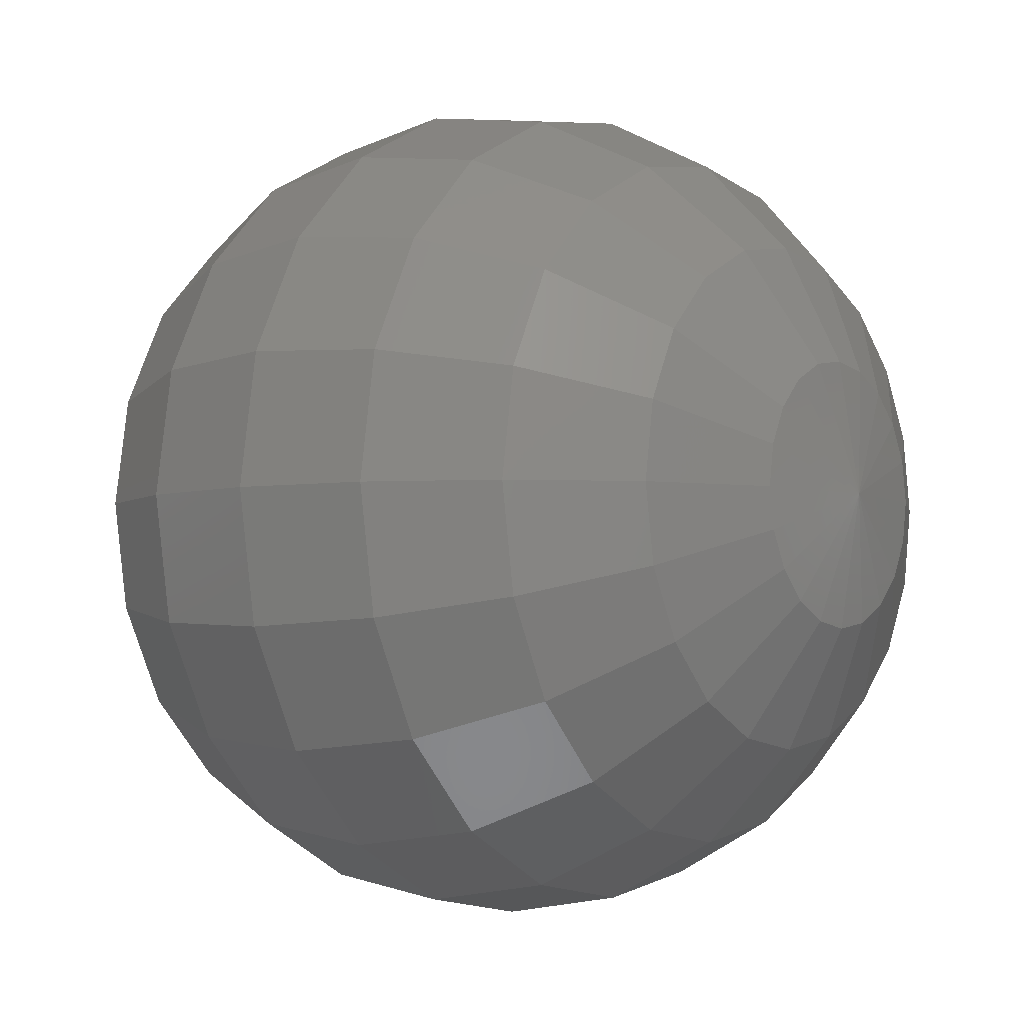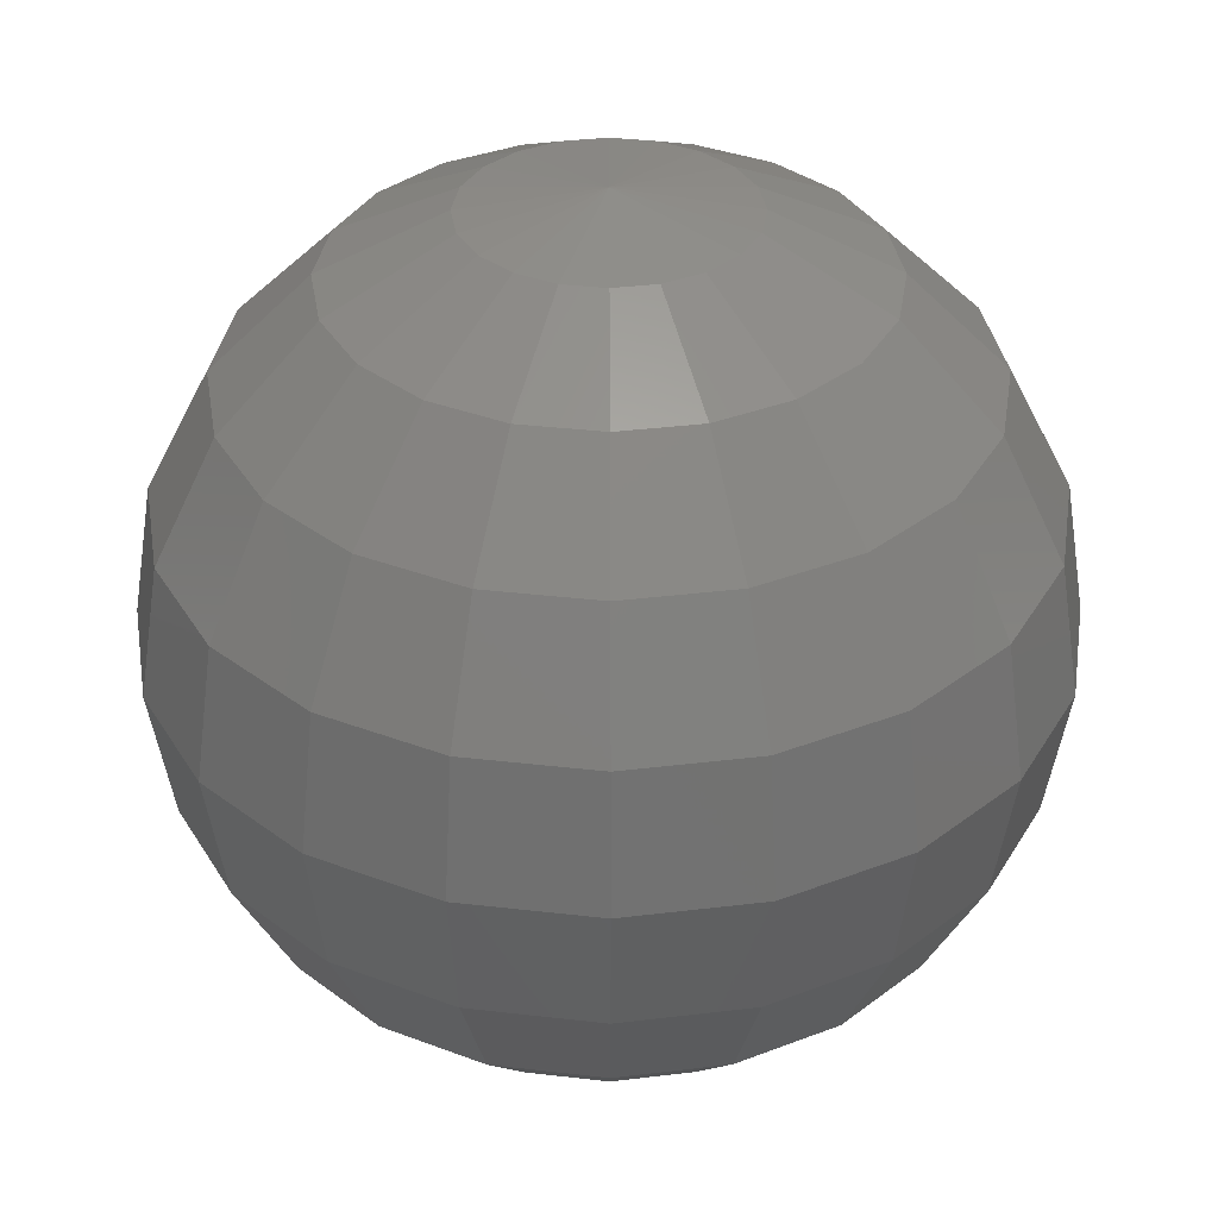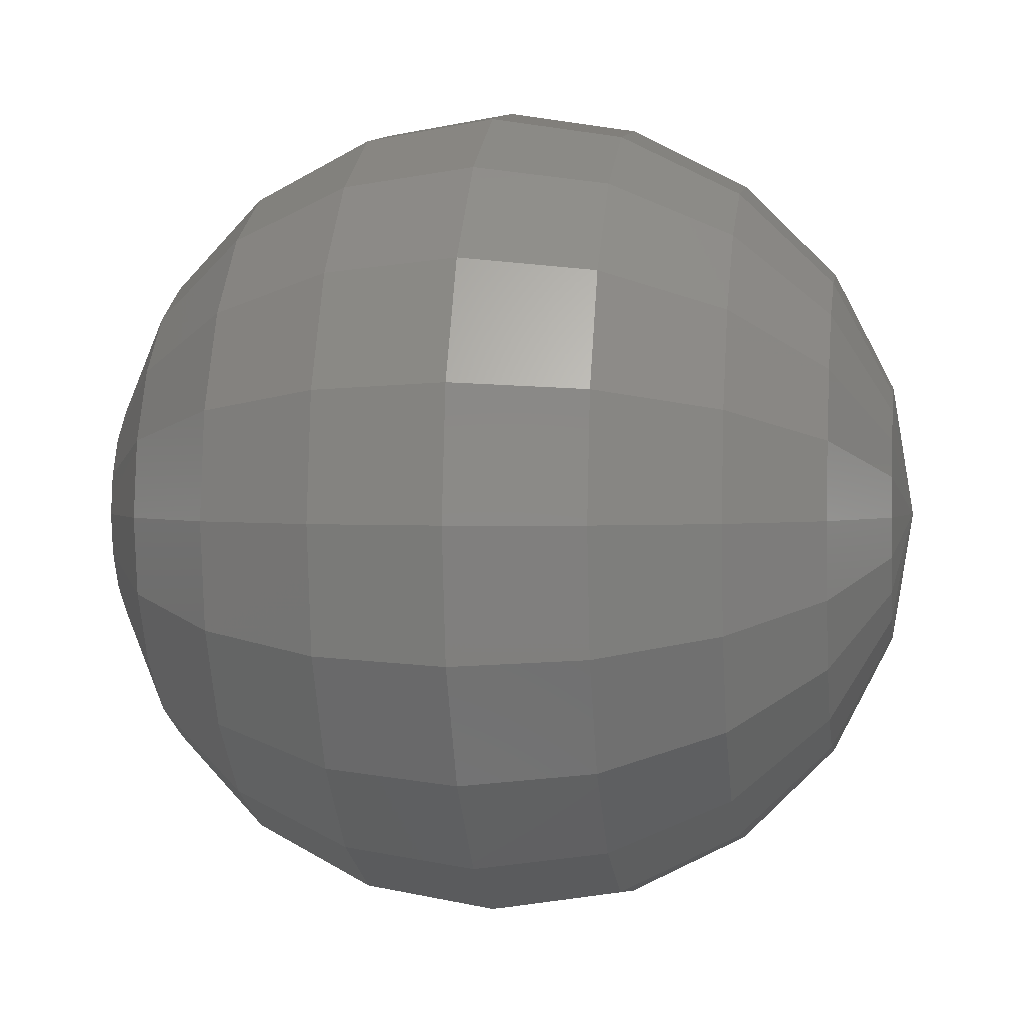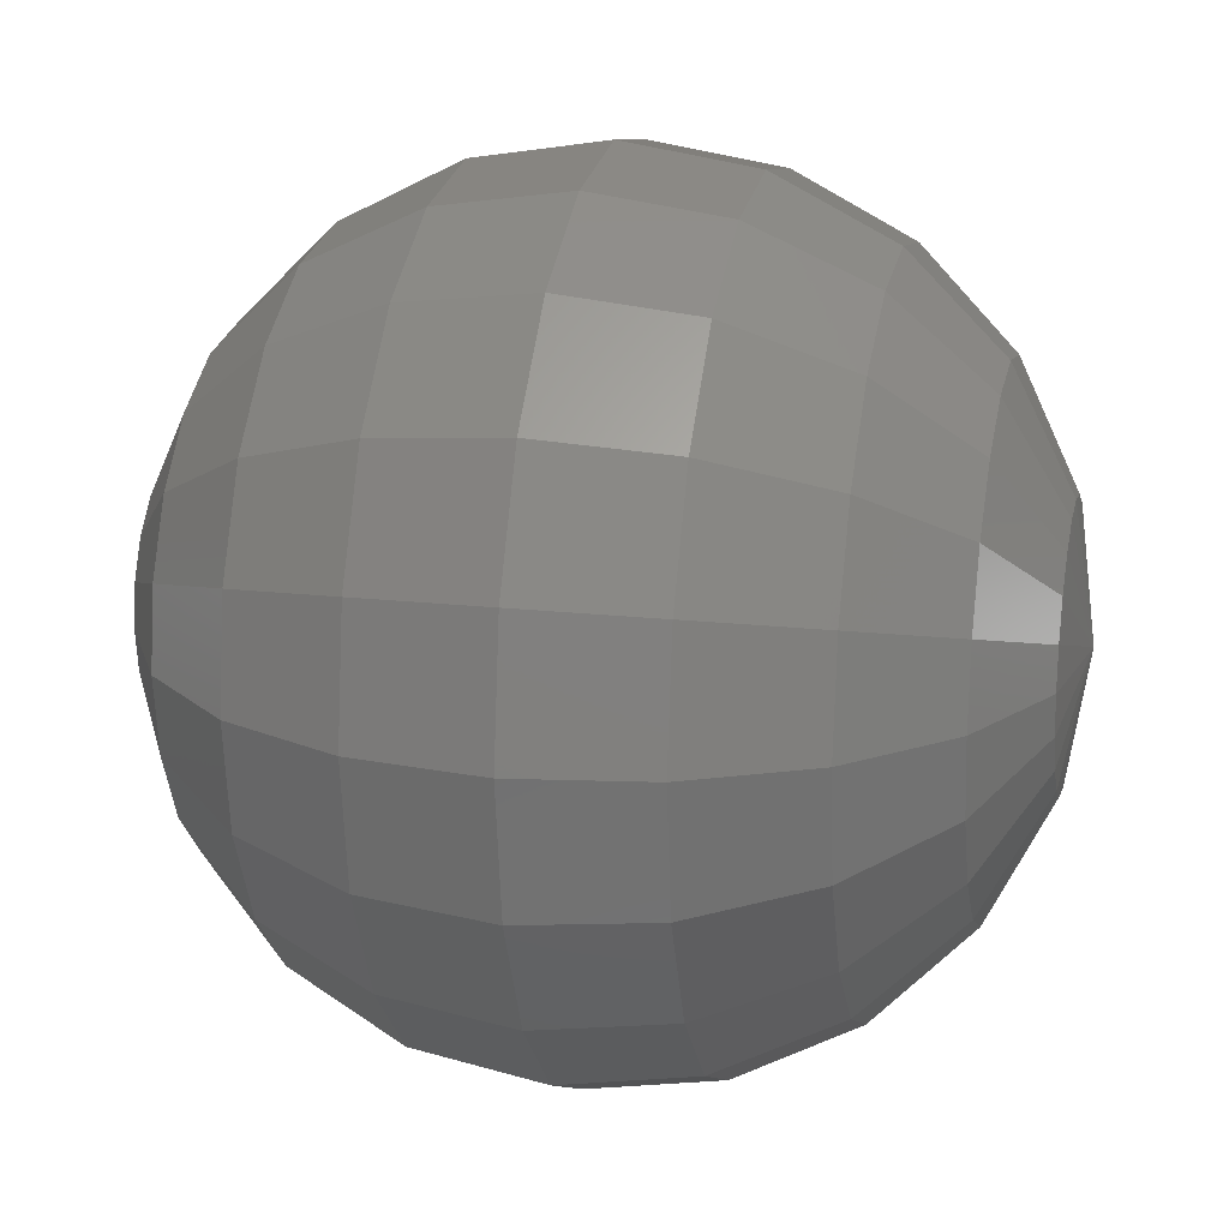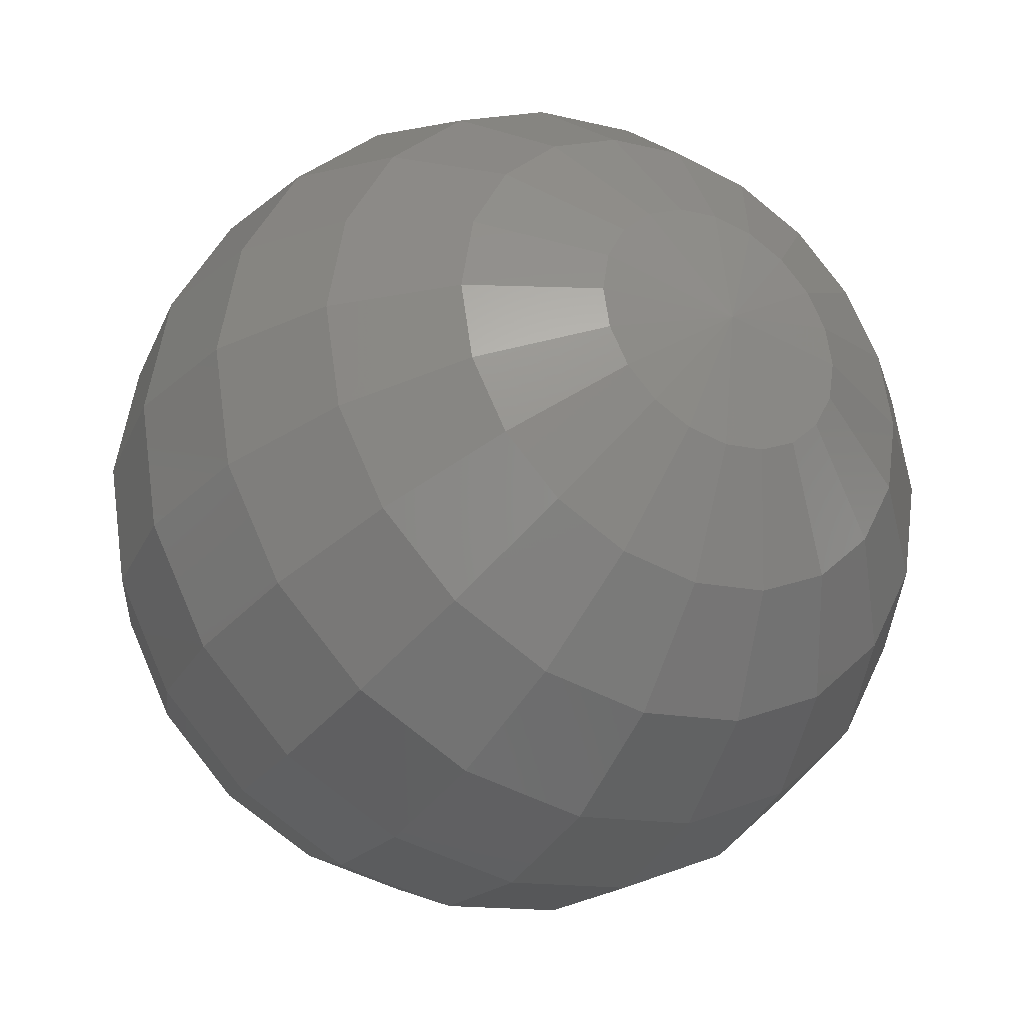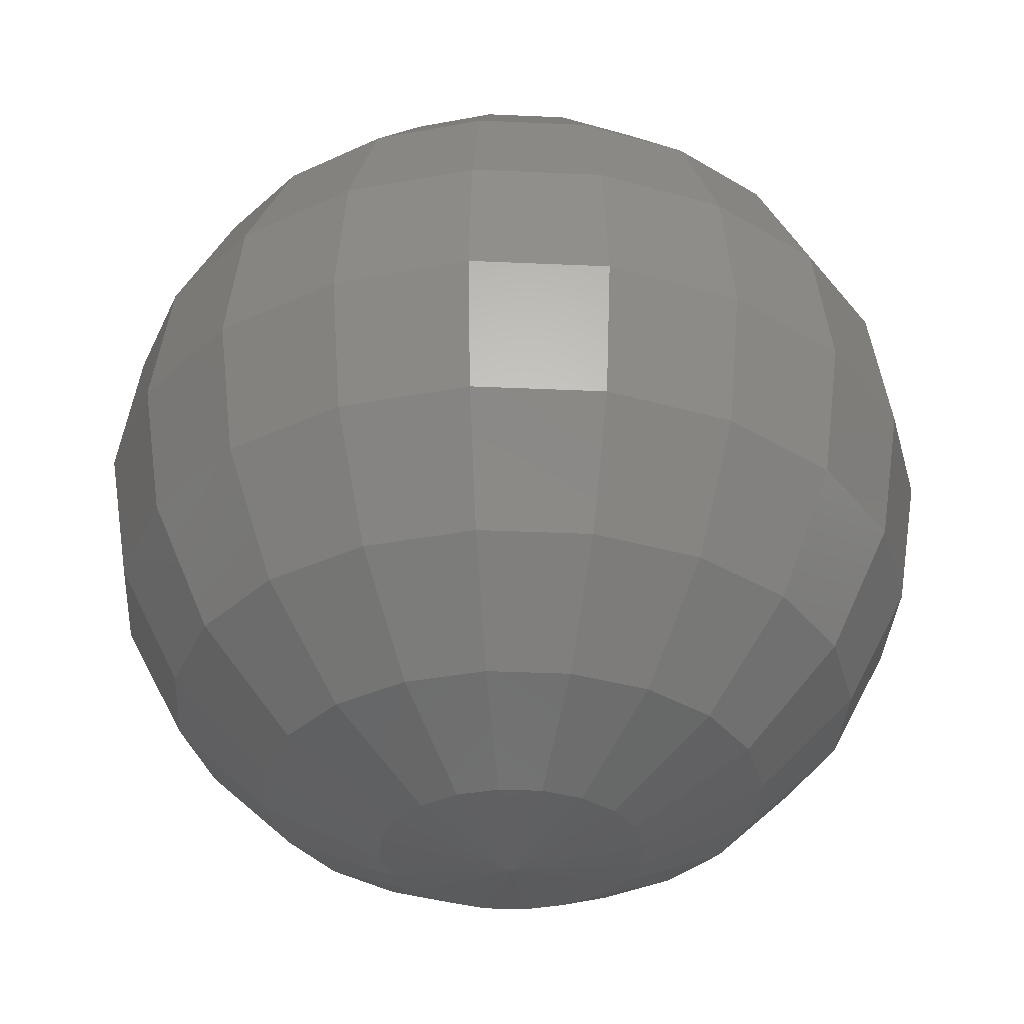
<metadata>
{"format":"stl","ext":"stl","renderer":"f3d","projection":"perspective","resolution":1024,"background":"white","views":[{"elev":-4.0,"azim":-52.8,"up":"+Y"},{"elev":35.2,"azim":179.8,"up":"+Z"},{"elev":1.7,"azim":98.7,"up":"+Y"},{"elev":17.7,"azim":102.6,"up":"+Y"},{"elev":-30.2,"azim":-29.6,"up":"+Y"},{"elev":-33.9,"azim":-12.5,"up":"+Z"}]}
</metadata>
<code>
# stl→obj: 182 verts, 360 faces
v 0 0 1
v 0.2939 -0.09549 0.9511
v 0.309 -0 0.9511
v 0.25 -0.1816 0.9511
v 0.1816 -0.25 0.9511
v 0.09549 -0.2939 0.9511
v -0 -0.309 0.9511
v -0.09549 -0.2939 0.9511
v -0.1816 -0.25 0.9511
v -0.25 -0.1816 0.9511
v -0.2939 -0.09549 0.9511
v -0.309 0 0.9511
v -0.2939 0.09549 0.9511
v -0.25 0.1816 0.9511
v -0.1816 0.25 0.9511
v -0.09549 0.2939 0.9511
v 0 0.309 0.9511
v 0.09549 0.2939 0.9511
v 0.1816 0.25 0.9511
v 0.25 0.1816 0.9511
v 0.2939 0.09549 0.9511
v 0.5878 -0 0.809
v 0.559 -0.1816 0.809
v 0.4755 -0.3455 0.809
v 0.3455 -0.4755 0.809
v 0.1816 -0.559 0.809
v -0 -0.5878 0.809
v -0.1816 -0.559 0.809
v -0.3455 -0.4755 0.809
v -0.4755 -0.3455 0.809
v -0.559 -0.1816 0.809
v -0.5878 0 0.809
v -0.559 0.1816 0.809
v -0.4755 0.3455 0.809
v -0.3455 0.4755 0.809
v -0.1816 0.559 0.809
v 0 0.5878 0.809
v 0.1816 0.559 0.809
v 0.3455 0.4755 0.809
v 0.4755 0.3455 0.809
v 0.559 0.1816 0.809
v 0.809 -0 0.5878
v 0.7694 -0.25 0.5878
v 0.6545 -0.4755 0.5878
v 0.4755 -0.6545 0.5878
v 0.25 -0.7694 0.5878
v -0 -0.809 0.5878
v -0.25 -0.7694 0.5878
v -0.4755 -0.6545 0.5878
v -0.6545 -0.4755 0.5878
v -0.7694 -0.25 0.5878
v -0.809 0 0.5878
v -0.7694 0.25 0.5878
v -0.6545 0.4755 0.5878
v -0.4755 0.6545 0.5878
v -0.25 0.7694 0.5878
v 0 0.809 0.5878
v 0.25 0.7694 0.5878
v 0.4755 0.6545 0.5878
v 0.6545 0.4755 0.5878
v 0.7694 0.25 0.5878
v 0.9511 -0 0.309
v 0.9045 -0.2939 0.309
v 0.7694 -0.559 0.309
v 0.559 -0.7694 0.309
v 0.2939 -0.9045 0.309
v -0 -0.9511 0.309
v -0.2939 -0.9045 0.309
v -0.559 -0.7694 0.309
v -0.7694 -0.559 0.309
v -0.9045 -0.2939 0.309
v -0.9511 0 0.309
v -0.9045 0.2939 0.309
v -0.7694 0.559 0.309
v -0.559 0.7694 0.309
v -0.2939 0.9045 0.309
v 0 0.9511 0.309
v 0.2939 0.9045 0.309
v 0.559 0.7694 0.309
v 0.7694 0.559 0.309
v 0.9045 0.2939 0.309
v 1 -0 0
v 0.9511 -0.309 0
v 0.809 -0.5878 0
v 0.5878 -0.809 0
v 0.309 -0.9511 0
v -0 -1 0
v -0.309 -0.9511 0
v -0.5878 -0.809 0
v -0.809 -0.5878 0
v -0.9511 -0.309 0
v -1 0 0
v -0.9511 0.309 0
v -0.809 0.5878 0
v -0.5878 0.809 0
v -0.309 0.9511 0
v 0 1 0
v 0.309 0.9511 0
v 0.5878 0.809 0
v 0.809 0.5878 0
v 0.9511 0.309 0
v 0.9511 -0 -0.309
v 0.9045 -0.2939 -0.309
v 0.7694 -0.559 -0.309
v 0.559 -0.7694 -0.309
v 0.2939 -0.9045 -0.309
v -0 -0.9511 -0.309
v -0.2939 -0.9045 -0.309
v -0.559 -0.7694 -0.309
v -0.7694 -0.559 -0.309
v -0.9045 -0.2939 -0.309
v -0.9511 0 -0.309
v -0.9045 0.2939 -0.309
v -0.7694 0.559 -0.309
v -0.559 0.7694 -0.309
v -0.2939 0.9045 -0.309
v 0 0.9511 -0.309
v 0.2939 0.9045 -0.309
v 0.559 0.7694 -0.309
v 0.7694 0.559 -0.309
v 0.9045 0.2939 -0.309
v 0.809 -0 -0.5878
v 0.7694 -0.25 -0.5878
v 0.6545 -0.4755 -0.5878
v 0.4755 -0.6545 -0.5878
v 0.25 -0.7694 -0.5878
v -0 -0.809 -0.5878
v -0.25 -0.7694 -0.5878
v -0.4755 -0.6545 -0.5878
v -0.6545 -0.4755 -0.5878
v -0.7694 -0.25 -0.5878
v -0.809 0 -0.5878
v -0.7694 0.25 -0.5878
v -0.6545 0.4755 -0.5878
v -0.4755 0.6545 -0.5878
v -0.25 0.7694 -0.5878
v 0 0.809 -0.5878
v 0.25 0.7694 -0.5878
v 0.4755 0.6545 -0.5878
v 0.6545 0.4755 -0.5878
v 0.7694 0.25 -0.5878
v 0.5878 -0 -0.809
v 0.559 -0.1816 -0.809
v 0.4755 -0.3455 -0.809
v 0.3455 -0.4755 -0.809
v 0.1816 -0.559 -0.809
v -0 -0.5878 -0.809
v -0.1816 -0.559 -0.809
v -0.3455 -0.4755 -0.809
v -0.4755 -0.3455 -0.809
v -0.559 -0.1816 -0.809
v -0.5878 0 -0.809
v -0.559 0.1816 -0.809
v -0.4755 0.3455 -0.809
v -0.3455 0.4755 -0.809
v -0.1816 0.559 -0.809
v 0 0.5878 -0.809
v 0.1816 0.559 -0.809
v 0.3455 0.4755 -0.809
v 0.4755 0.3455 -0.809
v 0.559 0.1816 -0.809
v 0.309 -0 -0.9511
v 0.2939 -0.09549 -0.9511
v 0.25 -0.1816 -0.9511
v 0.1816 -0.25 -0.9511
v 0.09549 -0.2939 -0.9511
v -0 -0.309 -0.9511
v -0.09549 -0.2939 -0.9511
v -0.1816 -0.25 -0.9511
v -0.25 -0.1816 -0.9511
v -0.2939 -0.09549 -0.9511
v -0.309 0 -0.9511
v -0.2939 0.09549 -0.9511
v -0.25 0.1816 -0.9511
v -0.1816 0.25 -0.9511
v -0.09549 0.2939 -0.9511
v 0 0.309 -0.9511
v 0.09549 0.2939 -0.9511
v 0.1816 0.25 -0.9511
v 0.25 0.1816 -0.9511
v 0.2939 0.09549 -0.9511
v 0 0 -1
f 1 2 3
f 1 4 2
f 1 5 4
f 1 6 5
f 1 7 6
f 1 8 7
f 1 9 8
f 1 10 9
f 1 11 10
f 1 12 11
f 1 13 12
f 1 14 13
f 1 15 14
f 1 16 15
f 1 17 16
f 1 18 17
f 1 19 18
f 1 20 19
f 1 21 20
f 1 3 21
f 22 2 23
f 22 3 2
f 23 4 24
f 23 2 4
f 24 5 25
f 24 4 5
f 25 6 26
f 25 5 6
f 26 7 27
f 26 6 7
f 27 8 28
f 27 7 8
f 28 9 29
f 28 8 9
f 29 10 30
f 29 9 10
f 30 11 31
f 30 10 11
f 31 12 32
f 31 11 12
f 32 13 33
f 32 12 13
f 33 14 34
f 33 13 14
f 34 15 35
f 34 14 15
f 35 16 36
f 35 15 16
f 36 17 37
f 36 16 17
f 37 18 38
f 37 17 18
f 38 19 39
f 38 18 19
f 39 20 40
f 39 19 20
f 40 21 41
f 40 20 21
f 41 3 22
f 41 21 3
f 42 23 43
f 42 22 23
f 43 24 44
f 43 23 24
f 44 25 45
f 44 24 25
f 45 26 46
f 45 25 26
f 46 27 47
f 46 26 27
f 47 28 48
f 47 27 28
f 48 29 49
f 48 28 29
f 49 30 50
f 49 29 30
f 50 31 51
f 50 30 31
f 51 32 52
f 51 31 32
f 52 33 53
f 52 32 33
f 53 34 54
f 53 33 34
f 54 35 55
f 54 34 35
f 55 36 56
f 55 35 36
f 56 37 57
f 56 36 37
f 57 38 58
f 57 37 38
f 58 39 59
f 58 38 39
f 59 40 60
f 59 39 40
f 60 41 61
f 60 40 41
f 61 22 42
f 61 41 22
f 62 43 63
f 62 42 43
f 63 44 64
f 63 43 44
f 64 45 65
f 64 44 45
f 65 46 66
f 65 45 46
f 66 47 67
f 66 46 47
f 67 48 68
f 67 47 48
f 68 49 69
f 68 48 49
f 69 50 70
f 69 49 50
f 70 51 71
f 70 50 51
f 71 52 72
f 71 51 52
f 72 53 73
f 72 52 53
f 73 54 74
f 73 53 54
f 74 55 75
f 74 54 55
f 75 56 76
f 75 55 56
f 76 57 77
f 76 56 57
f 77 58 78
f 77 57 58
f 78 59 79
f 78 58 59
f 79 60 80
f 79 59 60
f 80 61 81
f 80 60 61
f 81 42 62
f 81 61 42
f 82 63 83
f 82 62 63
f 83 64 84
f 83 63 64
f 84 65 85
f 84 64 65
f 85 66 86
f 85 65 66
f 86 67 87
f 86 66 67
f 87 68 88
f 87 67 68
f 88 69 89
f 88 68 69
f 89 70 90
f 89 69 70
f 90 71 91
f 90 70 71
f 91 72 92
f 91 71 72
f 92 73 93
f 92 72 73
f 93 74 94
f 93 73 74
f 94 75 95
f 94 74 75
f 95 76 96
f 95 75 76
f 96 77 97
f 96 76 77
f 97 78 98
f 97 77 78
f 98 79 99
f 98 78 79
f 99 80 100
f 99 79 80
f 100 81 101
f 100 80 81
f 101 62 82
f 101 81 62
f 102 83 103
f 102 82 83
f 103 84 104
f 103 83 84
f 104 85 105
f 104 84 85
f 105 86 106
f 105 85 86
f 106 87 107
f 106 86 87
f 107 88 108
f 107 87 88
f 108 89 109
f 108 88 89
f 109 90 110
f 109 89 90
f 110 91 111
f 110 90 91
f 111 92 112
f 111 91 92
f 112 93 113
f 112 92 93
f 113 94 114
f 113 93 94
f 114 95 115
f 114 94 95
f 115 96 116
f 115 95 96
f 116 97 117
f 116 96 97
f 117 98 118
f 117 97 98
f 118 99 119
f 118 98 99
f 119 100 120
f 119 99 100
f 120 101 121
f 120 100 101
f 121 82 102
f 121 101 82
f 122 103 123
f 122 102 103
f 123 104 124
f 123 103 104
f 124 105 125
f 124 104 105
f 125 106 126
f 125 105 106
f 126 107 127
f 126 106 107
f 127 108 128
f 127 107 108
f 128 109 129
f 128 108 109
f 129 110 130
f 129 109 110
f 130 111 131
f 130 110 111
f 131 112 132
f 131 111 112
f 132 113 133
f 132 112 113
f 133 114 134
f 133 113 114
f 134 115 135
f 134 114 115
f 135 116 136
f 135 115 116
f 136 117 137
f 136 116 117
f 137 118 138
f 137 117 118
f 138 119 139
f 138 118 119
f 139 120 140
f 139 119 120
f 140 121 141
f 140 120 121
f 141 102 122
f 141 121 102
f 142 123 143
f 142 122 123
f 143 124 144
f 143 123 124
f 144 125 145
f 144 124 125
f 145 126 146
f 145 125 126
f 146 127 147
f 146 126 127
f 147 128 148
f 147 127 128
f 148 129 149
f 148 128 129
f 149 130 150
f 149 129 130
f 150 131 151
f 150 130 131
f 151 132 152
f 151 131 132
f 152 133 153
f 152 132 133
f 153 134 154
f 153 133 134
f 154 135 155
f 154 134 135
f 155 136 156
f 155 135 136
f 156 137 157
f 156 136 137
f 157 138 158
f 157 137 138
f 158 139 159
f 158 138 139
f 159 140 160
f 159 139 140
f 160 141 161
f 160 140 141
f 161 122 142
f 161 141 122
f 162 143 163
f 162 142 143
f 163 144 164
f 163 143 144
f 164 145 165
f 164 144 145
f 165 146 166
f 165 145 146
f 166 147 167
f 166 146 147
f 167 148 168
f 167 147 148
f 168 149 169
f 168 148 149
f 169 150 170
f 169 149 150
f 170 151 171
f 170 150 151
f 171 152 172
f 171 151 152
f 172 153 173
f 172 152 153
f 173 154 174
f 173 153 154
f 174 155 175
f 174 154 155
f 175 156 176
f 175 155 156
f 176 157 177
f 176 156 157
f 177 158 178
f 177 157 158
f 178 159 179
f 178 158 159
f 179 160 180
f 179 159 160
f 180 161 181
f 180 160 161
f 181 142 162
f 181 161 142
f 182 162 163
f 182 163 164
f 182 164 165
f 182 165 166
f 182 166 167
f 182 167 168
f 182 168 169
f 182 169 170
f 182 170 171
f 182 171 172
f 182 172 173
f 182 173 174
f 182 174 175
f 182 175 176
f 182 176 177
f 182 177 178
f 182 178 179
f 182 179 180
f 182 180 181
f 182 181 162

</code>
